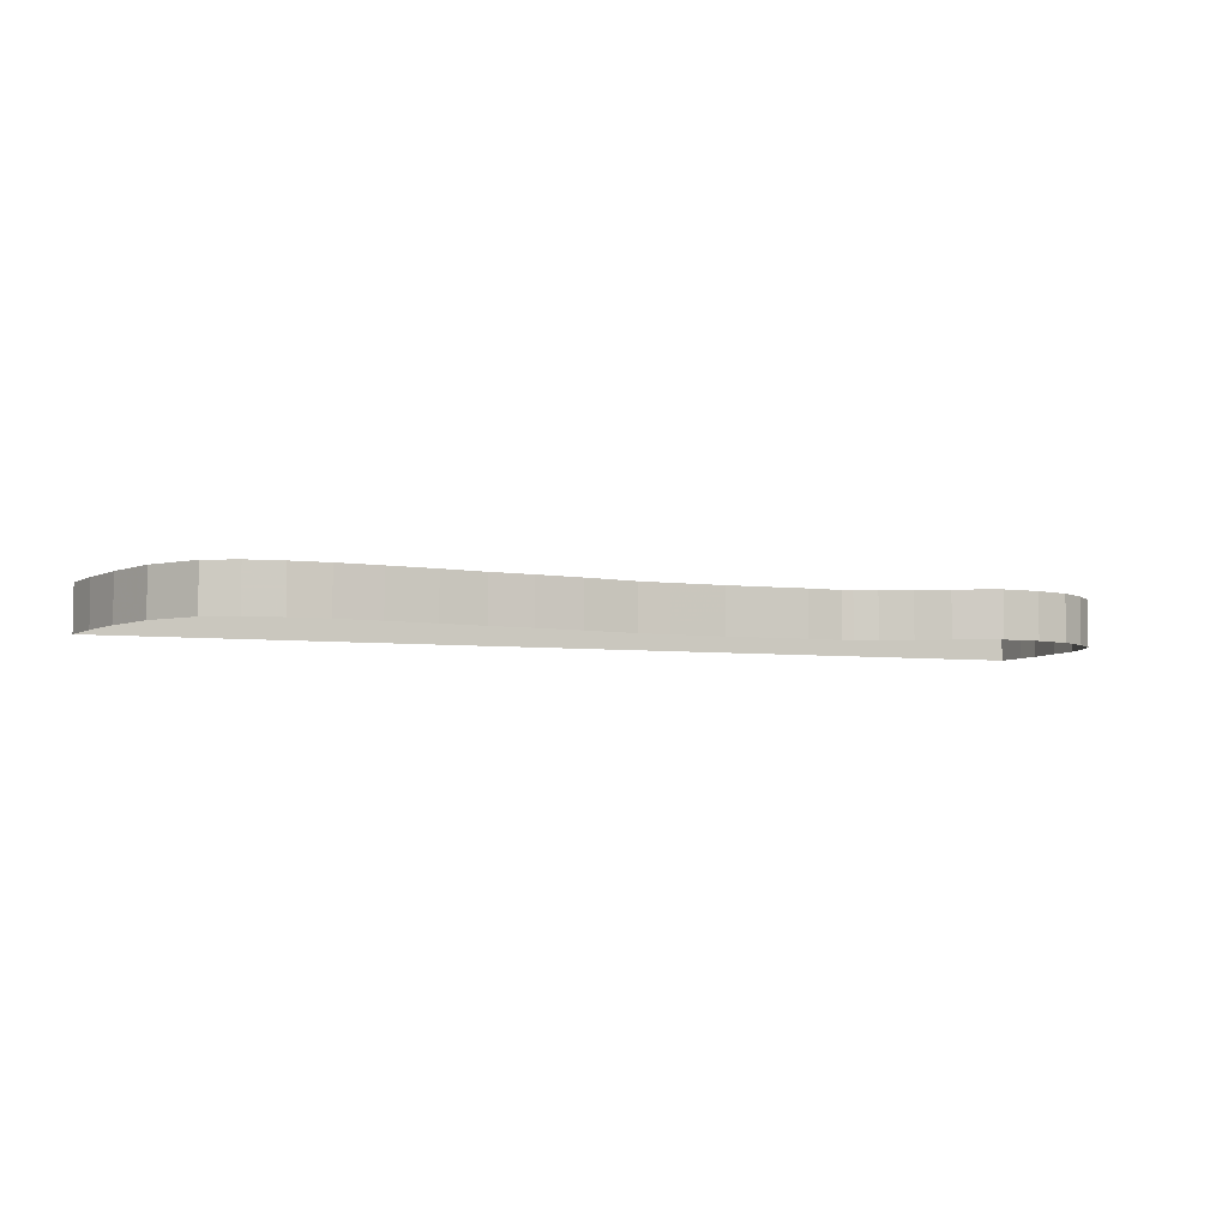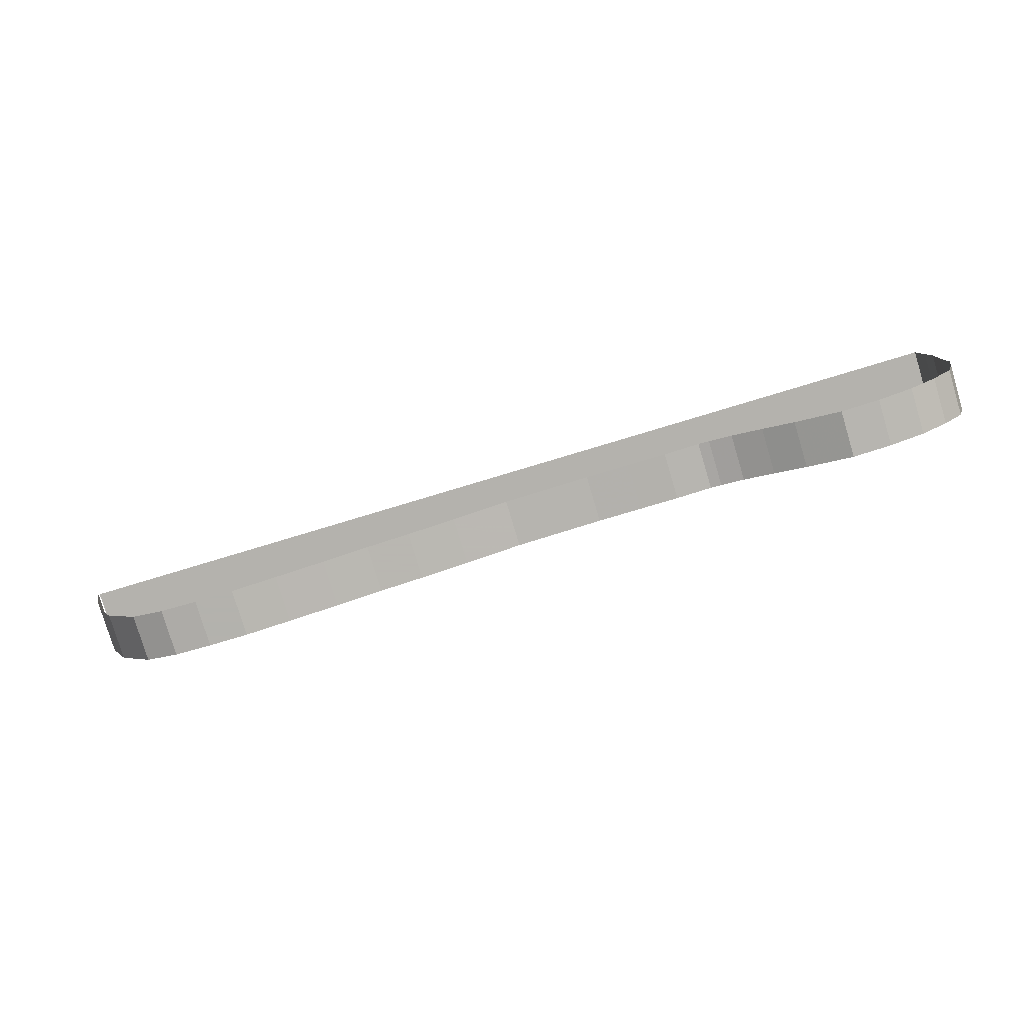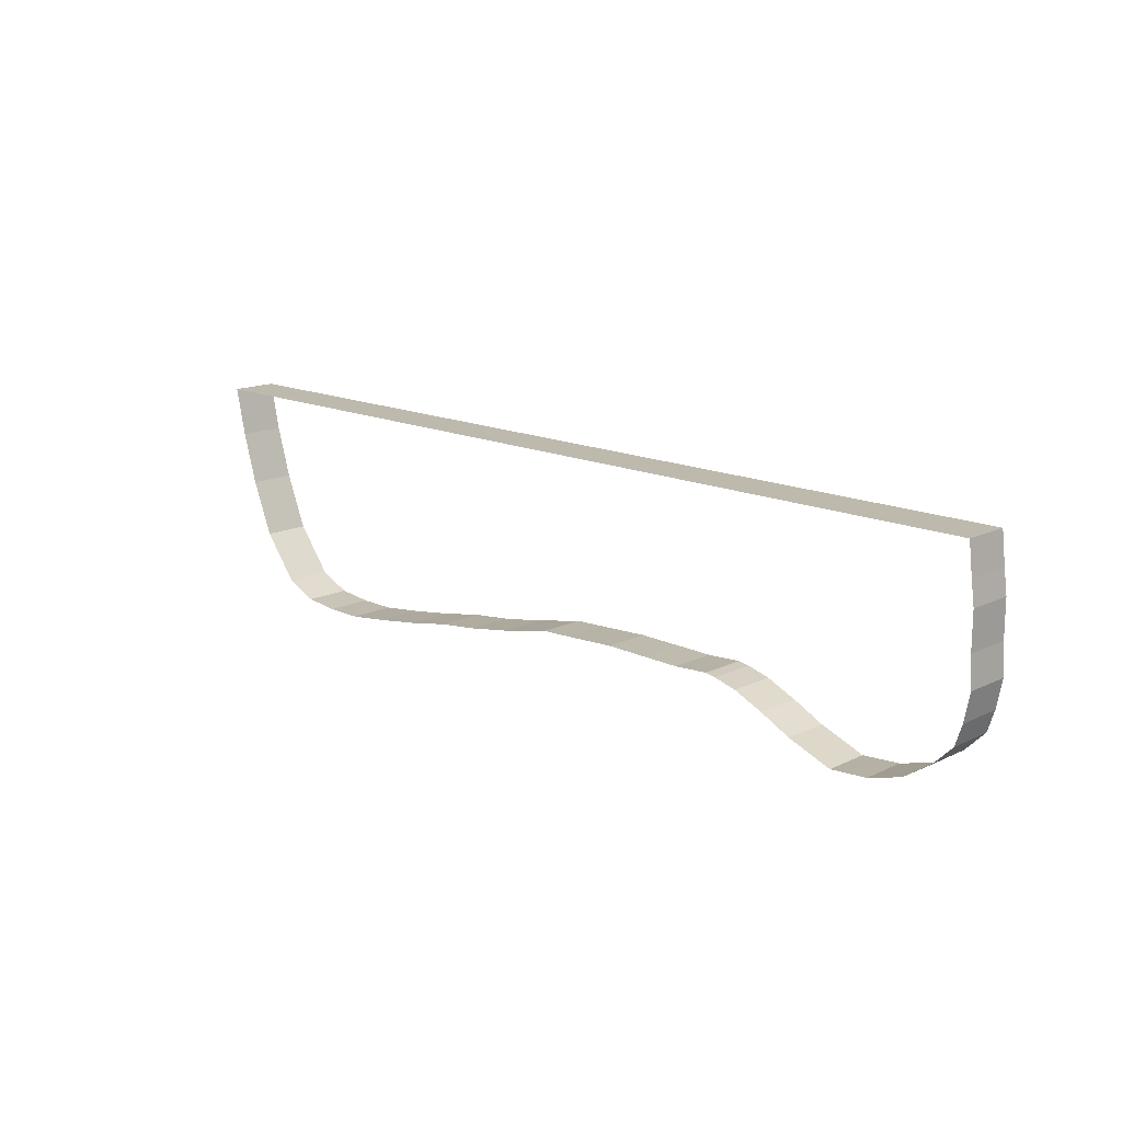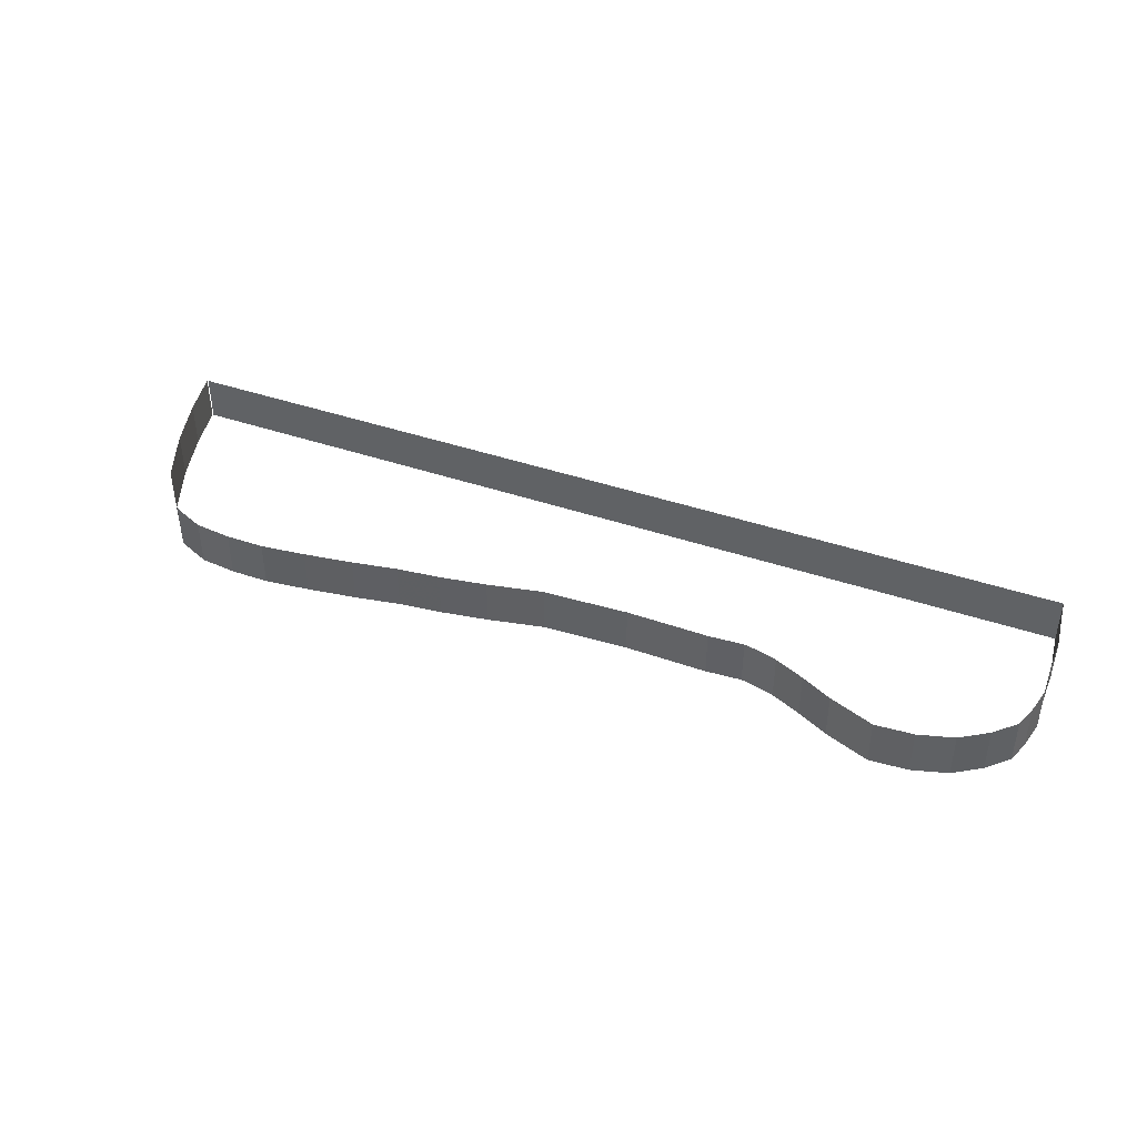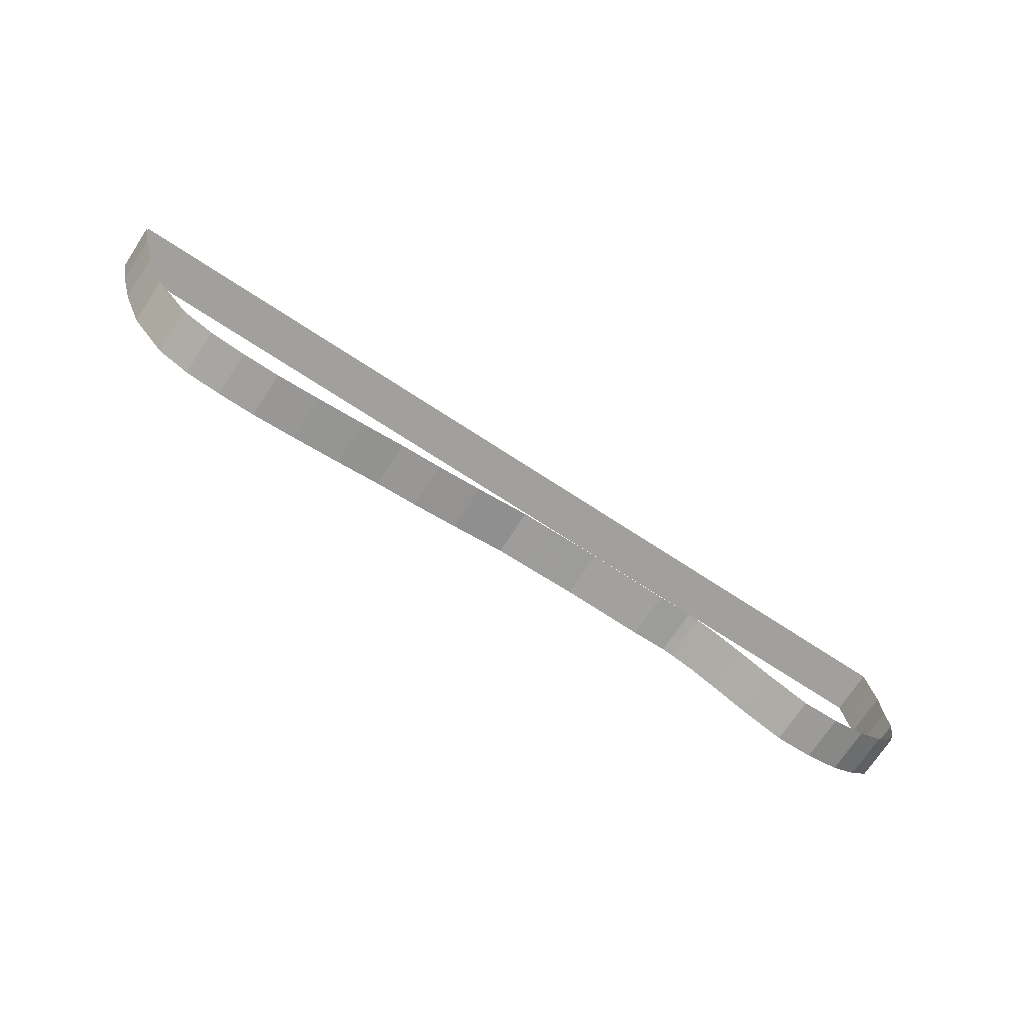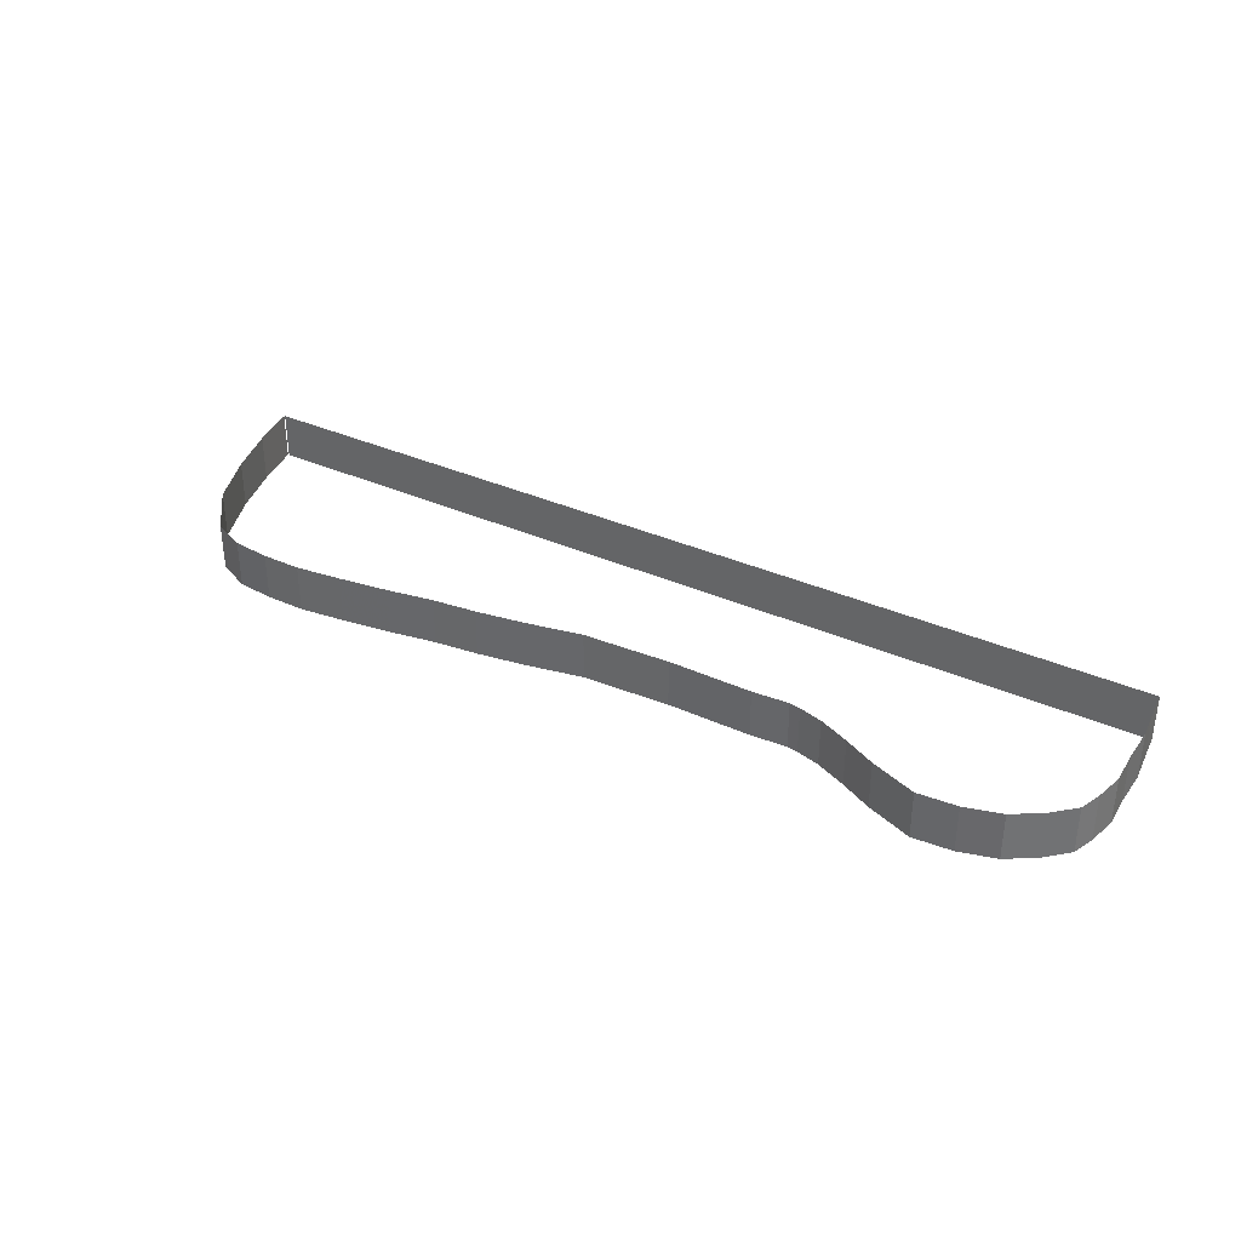
<metadata>
{"format":"obj","ext":"obj","renderer":"f3d","projection":"perspective","resolution":1024,"background":"white","views":[{"elev":-5.7,"azim":-18.8,"up":"+Z"},{"elev":-79.4,"azim":16.7,"up":"+Y"},{"elev":15.3,"azim":44.6,"up":"+Y"},{"elev":41.8,"azim":22.7,"up":"+Z"},{"elev":-71.7,"azim":-33.2,"up":"+Y"},{"elev":34.8,"azim":31.3,"up":"+Z"}]}
</metadata>
<code>
v 90 1885 0
v 113 1781 0
v 146 1670 0
v 194 1553 0
v 272 1454 0
v 342 1423 0
v 420 1415 0
v 502 1415 0
v 598 1427 0
v 703 1443 0
v 800 1461 0
v 892 1472 0
v 993 1489 0
v 1111 1514 0
v 1178 1517 0
v 1293 1523 0
v 1386 1522 0
v 1468 1521 0
v 1544 1526 0
v 1567 1522 0
v 1616 1509 0
v 1680 1481 0
v 1746 1448 0
v 1842 1412 0
v 1924 1418 0
v 1999 1440 0
v 2057 1479 0
v 2101 1523 0
v 2116 1569 0
v 2128 1630 0
v 2124 1696 0
v 2124 1775 0
v 2117 1826 0
v 2109 1893 0
v 93 1885 0
v 90 1885 100
v 113 1781 100
v 146 1670 100
v 194 1553 100
v 272 1454 100
v 342 1423 100
v 420 1415 100
v 502 1415 100
v 598 1427 100
v 703 1443 100
v 800 1461 100
v 892 1472 100
v 993 1489 100
v 1111 1514 100
v 1178 1517 100
v 1293 1523 100
v 1386 1522 100
v 1468 1521 100
v 1544 1526 100
v 1567 1522 100
v 1616 1509 100
v 1680 1481 100
v 1746 1448 100
v 1842 1412 100
v 1924 1418 100
v 1999 1440 100
v 2057 1479 100
v 2101 1523 100
v 2116 1569 100
v 2128 1630 100
v 2124 1696 100
v 2124 1775 100
v 2117 1826 100
v 2109 1893 100
v 93 1885 100
f 1 36 2
f 36 37 2
f 2 37 3
f 37 38 3
f 3 38 4
f 38 39 4
f 4 39 5
f 39 40 5
f 5 40 6
f 40 41 6
f 6 41 7
f 41 42 7
f 7 42 8
f 42 43 8
f 8 43 9
f 43 44 9
f 9 44 10
f 44 45 10
f 10 45 11
f 45 46 11
f 11 46 12
f 46 47 12
f 12 47 13
f 47 48 13
f 13 48 14
f 48 49 14
f 14 49 15
f 49 50 15
f 15 50 16
f 50 51 16
f 16 51 17
f 51 52 17
f 17 52 18
f 52 53 18
f 18 53 19
f 53 54 19
f 19 54 20
f 54 55 20
f 20 55 21
f 55 56 21
f 21 56 22
f 56 57 22
f 22 57 23
f 57 58 23
f 23 58 24
f 58 59 24
f 24 59 25
f 59 60 25
f 25 60 26
f 60 61 26
f 26 61 27
f 61 62 27
f 27 62 28
f 62 63 28
f 28 63 29
f 63 64 29
f 29 64 30
f 64 65 30
f 30 65 31
f 65 66 31
f 31 66 32
f 66 67 32
f 32 67 33
f 67 68 33
f 33 68 34
f 68 69 34
f 34 69 35
f 69 70 35

</code>
